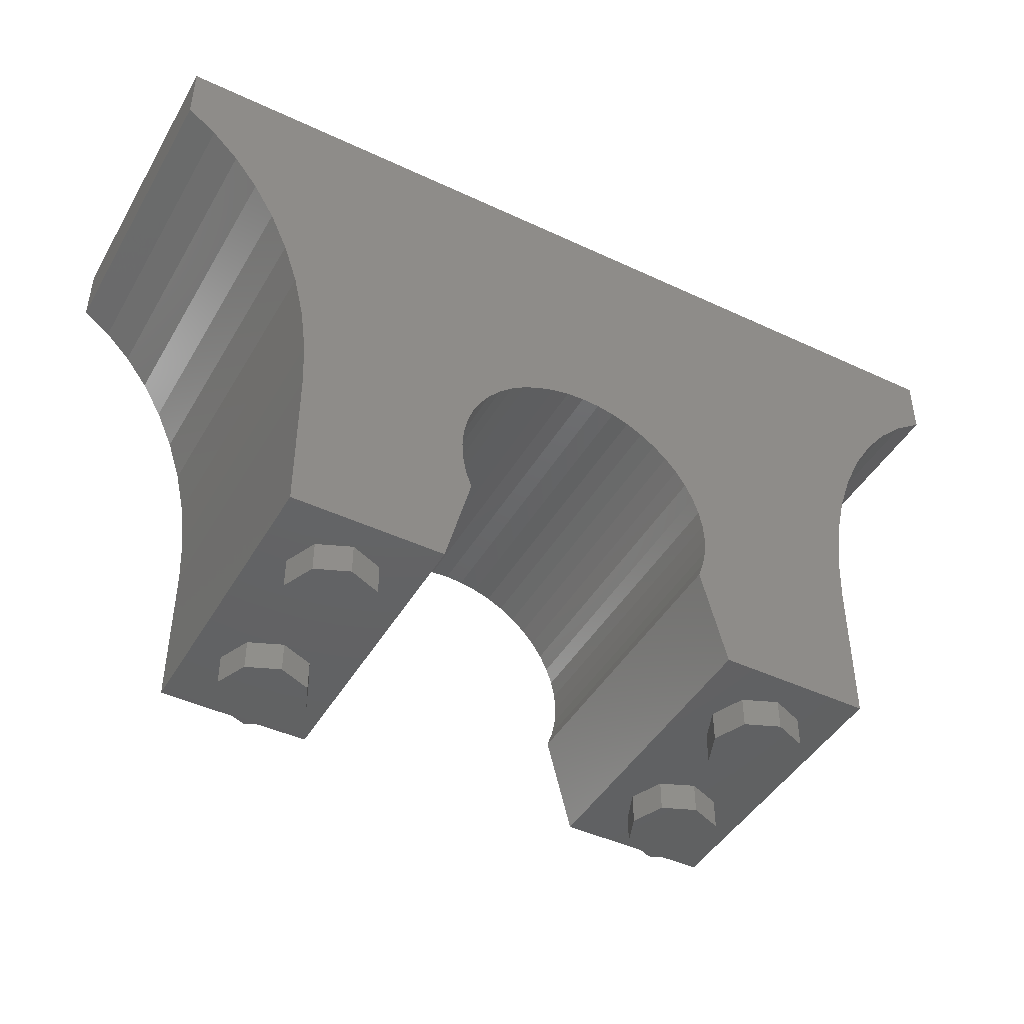
<metadata>
{"format":"stl","ext":"stl","renderer":"f3d","projection":"perspective","resolution":1024,"background":"white","views":[{"elev":-44.8,"azim":-28.6,"up":"+Y"}]}
</metadata>
<code>
# stl→obj: 502 verts, 756 faces
v -2.4 2.88 0.8
v -2.4 2.56 0.8
v -1.6 2.705 0.8
v -2.4 2.56 -0.8
v -2.4 2.88 -0.8
v -1.6 2.705 -0.8
v 2.4 2.56 0.8
v 2.4 2.88 0.8
v 1.6 2.705 0.8
v 2.4 2.88 -0.8
v 2.4 2.56 -0.8
v 1.6 2.705 -0.8
v -2.24 2.56 -0.64
v -1.44 2.705 -0.64
v -2.24 2.88 -0.64
v -1.44 2.705 0.64
v -2.24 2.56 0.64
v -2.24 2.88 0.64
v 1.44 2.705 -0.64
v 2.24 2.56 -0.64
v 2.24 2.88 -0.64
v 2.24 2.56 0.64
v 1.44 2.705 0.64
v 2.24 2.88 0.64
v 0.72 1.52 0.8
v -0 1.52 0.8
v 0.09398 1.514 0.8
v 0.1863 1.495 0.8
v 0.2755 1.465 0.8
v 0.36 1.424 0.8
v 0.4383 1.371 0.8
v 0.5091 1.309 0.8
v 0.5712 1.238 0.8
v 0.6235 1.16 0.8
v 0.6652 1.076 0.8
v 0.6955 0.9863 0.8
v 0.7138 0.894 0.8
v 0.72 0.8 0.8
v -0.72 1.52 0.8
v -0.72 0.8 0.8
v -0.7138 0.894 0.8
v -0.6955 0.9863 0.8
v -0.6652 1.076 0.8
v -0.6235 1.16 0.8
v -0.5712 1.238 0.8
v -0.5091 1.309 0.8
v -0.4383 1.371 0.8
v -0.36 1.424 0.8
v -0.2755 1.465 0.8
v -0.1863 1.495 0.8
v -0.09398 1.514 0.8
v -0 1.52 -0.8
v -0.09398 1.514 -0.8
v -0.72 1.52 -0.8
v -0.1863 1.495 -0.8
v -0.2755 1.465 -0.8
v -0.36 1.424 -0.8
v -0.4383 1.371 -0.8
v -0.5091 1.309 -0.8
v -0.5712 1.238 -0.8
v -0.6235 1.16 -0.8
v -0.6652 1.076 -0.8
v -0.6955 0.9863 -0.8
v -0.7138 0.894 -0.8
v -0.72 0.8 -0.8
v 0.72 0.8 -0.8
v 0.7138 0.894 -0.8
v 0.72 1.52 -0.8
v 0.6955 0.9863 -0.8
v 0.6652 1.076 -0.8
v 0.6235 1.16 -0.8
v 0.5712 1.238 -0.8
v 0.5091 1.309 -0.8
v 0.4383 1.371 -0.8
v 0.36 1.424 -0.8
v 0.2755 1.465 -0.8
v 0.1863 1.495 -0.8
v 0.09398 1.514 -0.8
v -0.6652 0.5245 0.8
v -0.6955 0.6137 0.8
v -0.9407 1.19 0.8
v -0.7138 0.706 0.8
v -0.9407 1.19 -0.8
v -0.7138 0.706 -0.8
v -0.6955 0.6137 -0.8
v -0.6652 0.5245 -0.8
v 0.9407 1.19 0.8
v 0.7138 0.706 0.8
v 0.6955 0.6137 0.8
v 0.6652 0.5245 0.8
v 0.6652 0.5245 -0.8
v 0.6955 0.6137 -0.8
v 0.9407 1.19 -0.8
v 0.7138 0.706 -0.8
v -2.248 2.45 0.8
v -2.107 2.311 0.8
v -1.98 2.147 0.8
v -1.868 1.96 0.8
v -1.774 1.752 0.8
v -1.699 1.529 0.8
v -1.644 1.293 0.8
v -1.611 1.049 0.8
v -1.6 0.8 0.8
v -1.6 0.8 -0.8
v -1.611 1.049 -0.8
v -1.644 1.293 -0.8
v -1.699 1.529 -0.8
v -1.774 1.752 -0.8
v -1.868 1.96 -0.8
v -1.98 2.147 -0.8
v -2.107 2.311 -0.8
v -2.248 2.45 -0.8
v 1.6 0.8 0.8
v 1.611 1.049 0.8
v 1.644 1.293 0.8
v 1.699 1.529 0.8
v 1.774 1.752 0.8
v 1.868 1.96 0.8
v 1.98 2.147 0.8
v 2.107 2.311 0.8
v 2.248 2.45 0.8
v 2.248 2.45 -0.8
v 2.107 2.311 -0.8
v 1.98 2.147 -0.8
v 1.868 1.96 -0.8
v 1.774 1.752 -0.8
v 1.699 1.529 -0.8
v 1.644 1.293 -0.8
v 1.611 1.049 -0.8
v 1.6 0.8 -0.8
v -1.82 2.147 -0.64
v -1.539 1.529 -0.64
v -1.44 0.8 -0.64
v -1.44 0.8 0.64
v -1.539 1.529 0.64
v -1.82 2.147 0.64
v 1.44 0.8 -0.64
v 1.539 1.529 -0.64
v 1.82 2.147 -0.64
v 1.82 2.147 0.64
v 1.539 1.529 0.64
v 1.44 0.8 0.64
v 0.88 1.68 -0.64
v -0 1.68 -0.64
v 0.3368 1.613 -0.64
v 0.6223 1.422 -0.64
v 0.813 1.137 -0.64
v 0.88 0.8 -0.64
v -0.88 1.68 -0.64
v -0.88 0.8 -0.64
v -0.813 1.137 -0.64
v -0.6223 1.422 -0.64
v -0.3368 1.613 -0.64
v -0 1.68 0.64
v -0.3368 1.613 0.64
v -0.88 1.68 0.64
v -0.6223 1.422 0.64
v -0.813 1.137 0.64
v -0.88 0.8 0.64
v 0.88 0.8 0.64
v 0.813 1.137 0.64
v 0.88 1.68 0.64
v 0.6223 1.422 0.64
v 0.3368 1.613 0.64
v -1.2 -0.16 -0.16
v -1.2 0 -0.16
v -1.37 0 -0.2303
v -1.37 -0.16 -0.2303
v -1.44 0 -0.4
v -1.44 -0.16 -0.4
v -1.37 0 -0.5697
v -1.37 -0.16 -0.5697
v -1.2 0 -0.64
v -1.2 -0.16 -0.64
v -1.03 0 -0.5697
v -1.03 -0.16 -0.5697
v -0.96 0 -0.4
v -0.96 -0.16 -0.4
v -1.03 0 -0.2303
v -1.03 -0.16 -0.2303
v -1.2 -0.16 0.64
v -1.2 0 0.64
v -1.37 0 0.5697
v -1.37 -0.16 0.5697
v -1.44 0 0.4
v -1.44 -0.16 0.4
v -1.37 0 0.2303
v -1.37 -0.16 0.2303
v -1.2 0 0.16
v -1.2 -0.16 0.16
v -1.03 0 0.2303
v -1.03 -0.16 0.2303
v -0.96 0 0.4
v -0.96 -0.16 0.4
v -1.03 0 0.5697
v -1.03 -0.16 0.5697
v 0.24 2.88 0
v 0.32 2.88 0
v 0.2263 2.88 -0.2263
v 0.1697 2.88 -0.1697
v 0 2.88 -0.32
v 0 2.88 -0.24
v -0.2263 2.88 -0.2263
v -0.1697 2.88 -0.1697
v -0.32 2.88 -0
v -0.24 2.88 -0
v -0.2263 2.88 0.2263
v -0.1697 2.88 0.1697
v -0 2.88 0.32
v -0 2.88 0.24
v 0.2263 2.88 0.2263
v 0.1697 2.88 0.1697
v 0.32 1.6 0
v 0.2263 1.6 -0.2263
v 0 1.6 -0.32
v -0.2263 1.6 -0.2263
v -0.32 1.6 -0
v -0.2263 1.6 0.2263
v -0 1.6 0.32
v 0.2263 1.6 0.2263
v 0.24 1.6 0
v 0.1697 1.6 -0.1697
v 0 1.6 -0.24
v -0.1697 1.6 -0.1697
v -0.24 1.6 -0
v -0.1697 1.6 0.1697
v -0 1.6 0.24
v 0.1697 1.6 0.1697
v -1.6 0 0.8
v -0.8 0 0.8
v -0.8 0 -0.8
v -1.6 0 -0.8
v 1.6 0 -0.8
v 0.8 0 -0.8
v 0.8 0 0.8
v 1.6 0 0.8
v -0.96 0.16 -0.64
v -1.44 0.16 -0.64
v 0.96 0.16 -0.64
v 1.44 0.16 -0.64
v -0.96 0.16 0.64
v -1.44 0.16 0.64
v 0.96 0.16 0.64
v 1.44 0.16 0.64
v -0.04 1.64 -0.64
v -0.04 1.64 -0.304
v -0.04 2.68 -0.304
v -0.04 2.68 -0.64
v 0.04 1.64 -0.304
v 0.04 1.64 -0.64
v 0.04 2.68 -0.64
v 0.04 2.68 -0.304
v -0.04 2.68 0.304
v -0.04 2.68 0.64
v 0.04 2.68 0.64
v 0.04 2.68 0.304
v 0.04 1.64 0.64
v 0.04 1.64 0.304
v -0.04 1.64 0.304
v -0.04 1.64 0.64
v 1.04 2.88 0
v 1.12 2.88 0
v 1.026 2.88 -0.2263
v 0.9697 2.88 -0.1697
v 0.8 2.88 -0.32
v 0.8 2.88 -0.24
v 0.5737 2.88 -0.2263
v 0.6303 2.88 -0.1697
v 0.48 2.88 -0
v 0.56 2.88 -0
v 0.5737 2.88 0.2263
v 0.6303 2.88 0.1697
v 0.8 2.88 0.32
v 0.8 2.88 0.24
v 1.026 2.88 0.2263
v 0.9697 2.88 0.1697
v 1.12 1.44 0
v 1.026 1.44 -0.2263
v 0.8 1.44 -0.32
v 0.5737 1.44 -0.2263
v 0.48 1.44 -0
v 0.5737 1.44 0.2263
v 0.8 1.44 0.32
v 1.026 1.44 0.2263
v 1.04 1.44 0
v 0.9697 1.44 -0.1697
v 0.8 1.44 -0.24
v 0.6303 1.44 -0.1697
v 0.56 1.44 -0
v 0.6303 1.44 0.1697
v 0.8 1.44 0.24
v 0.9697 1.44 0.1697
v -1.04 1.44 0
v -1.04 2.88 0
v -0.9697 2.88 0.1697
v -0.9697 1.44 0.1697
v -0.8 2.88 0.24
v -0.8 1.44 0.24
v -0.6303 2.88 0.1697
v -0.6303 1.44 0.1697
v -0.56 2.88 -0
v -0.56 1.44 -0
v -0.6303 2.88 -0.1697
v -0.6303 1.44 -0.1697
v -0.8 2.88 -0.24
v -0.8 1.44 -0.24
v -0.9697 2.88 -0.1697
v -0.9697 1.44 -0.1697
v -1.12 2.88 0
v -1.12 1.44 0
v -1.026 1.44 0.2263
v -1.026 2.88 0.2263
v -0.8 1.44 0.32
v -0.8 2.88 0.32
v -0.5737 1.44 0.2263
v -0.5737 2.88 0.2263
v -0.48 1.44 -0
v -0.48 2.88 -0
v -0.5737 1.44 -0.2263
v -0.5737 2.88 -0.2263
v -0.8 1.44 -0.32
v -0.8 2.88 -0.32
v -1.026 1.44 -0.2263
v -1.026 2.88 -0.2263
v -0.8 0.16 0.24
v -0.8918 0.16 0.2217
v -0.8918 1.44 0.2217
v -0.9697 0.16 0.1697
v -1.022 0.16 0.09184
v -1.022 1.44 0.09184
v -1.04 0.16 -0
v -1.04 1.44 -0
v -1.022 0.16 -0.09184
v -1.022 1.44 -0.09184
v -0.9697 0.16 -0.1697
v -0.8918 0.16 -0.2217
v -0.8918 1.44 -0.2217
v -0.8 0.16 -0.24
v -0.8 0.16 -0.32
v -0.9225 0.16 -0.2956
v -0.9225 1.44 -0.2956
v -1.026 0.16 -0.2263
v -1.096 0.16 -0.1225
v -1.096 1.44 -0.1225
v -1.12 0.16 -0
v -1.12 1.44 -0
v -1.096 0.16 0.1225
v -1.096 1.44 0.1225
v -1.026 0.16 0.2263
v -0.9225 0.16 0.2956
v -0.9225 1.44 0.2956
v -0.8 0.16 0.32
v -0.76 2.68 -0.304
v -0.76 2.68 -0.64
v -0.84 2.68 -0.64
v -0.84 2.68 -0.304
v -0.84 0.96 -0.64
v -0.84 0.96 -0.304
v -0.76 0.96 -0.304
v -0.76 0.96 -0.64
v -0.76 0.96 0.64
v -0.76 0.96 0.304
v -0.76 2.68 0.304
v -0.76 2.68 0.64
v -0.84 0.96 0.304
v -0.84 0.96 0.64
v -0.84 2.68 0.64
v -0.84 2.68 0.304
v 0.8 0.16 -0.24
v 0.8918 0.16 -0.2217
v 0.8918 1.44 -0.2217
v 0.9697 0.16 -0.1697
v 1.022 0.16 -0.09184
v 1.022 1.44 -0.09184
v 1.04 0.16 -0
v 1.04 1.44 -0
v 1.022 0.16 0.09184
v 1.022 1.44 0.09184
v 0.9697 0.16 0.1697
v 0.8918 0.16 0.2217
v 0.8918 1.44 0.2217
v 0.8 0.16 0.24
v 0.8 0.16 0.32
v 0.9225 0.16 0.2956
v 0.9225 1.44 0.2956
v 1.026 0.16 0.2263
v 1.096 0.16 0.1225
v 1.096 1.44 0.1225
v 1.12 0.16 -0
v 1.12 1.44 -0
v 1.096 0.16 -0.1225
v 1.096 1.44 -0.1225
v 1.026 0.16 -0.2263
v 0.9225 0.16 -0.2956
v 0.9225 1.44 -0.2956
v 0.8 0.16 -0.32
v 0.76 0.96 -0.64
v 0.76 0.96 -0.304
v 0.76 2.68 -0.304
v 0.76 2.68 -0.64
v 0.84 0.96 -0.304
v 0.84 0.96 -0.64
v 0.84 2.68 -0.64
v 0.84 2.68 -0.304
v 0.76 2.68 0.304
v 0.76 2.68 0.64
v 0.84 2.68 0.64
v 0.84 2.68 0.304
v 0.84 0.96 0.64
v 0.84 0.96 0.304
v 0.76 0.96 0.304
v 0.76 0.96 0.64
v 0 1.52 -0.8
v 0 1.52 0.8
v 1.2 -0.16 -0.16
v 1.2 0 -0.16
v 1.03 0 -0.2303
v 1.03 -0.16 -0.2303
v 0.96 0 -0.4
v 0.96 -0.16 -0.4
v 1.03 0 -0.5697
v 1.03 -0.16 -0.5697
v 1.2 0 -0.64
v 1.2 -0.16 -0.64
v 1.37 0 -0.5697
v 1.37 -0.16 -0.5697
v 1.44 0 -0.4
v 1.44 -0.16 -0.4
v 1.37 0 -0.2303
v 1.37 -0.16 -0.2303
v 1.2 -0.16 0.64
v 1.2 0 0.64
v 1.03 0 0.5697
v 1.03 -0.16 0.5697
v 0.96 0 0.4
v 0.96 -0.16 0.4
v 1.03 0 0.2303
v 1.03 -0.16 0.2303
v 1.2 0 0.16
v 1.2 -0.16 0.16
v 1.37 0 0.2303
v 1.37 -0.16 0.2303
v 1.44 0 0.4
v 1.44 -0.16 0.4
v 1.37 0 0.5697
v 1.37 -0.16 0.5697
v -0.56 1.44 0
v -0.5783 1.44 0.09184
v -0.5783 1.41 0.09184
v -0.6303 1.323 0.1697
v -0.7082 1.44 0.2217
v -0.7082 1.193 0.2217
v -0.8 1.04 0.24
v -0.5783 1.41 -0.09184
v -0.5783 1.44 -0.09184
v -0.6303 1.323 -0.1697
v -0.7082 1.193 -0.2217
v -0.7082 1.44 -0.2217
v -0.8 1.04 -0.24
v -0.48 1.44 0
v -0.5044 1.44 -0.1225
v -0.5044 1.41 -0.1225
v -0.5737 1.323 -0.2263
v -0.6775 1.44 -0.2956
v -0.6775 1.193 -0.2956
v -0.8 1.04 -0.32
v -0.5044 1.41 0.1225
v -0.5044 1.44 0.1225
v -0.5737 1.323 0.2263
v -0.6775 1.193 0.2956
v -0.6775 1.44 0.2956
v -0.8 1.04 0.32
v 0.56 1.44 0
v 0.5783 1.41 0.09184
v 0.5783 1.44 0.09184
v 0.6303 1.323 0.1697
v 0.7082 1.193 0.2217
v 0.7082 1.44 0.2217
v 0.8 1.04 0.24
v 0.5783 1.44 -0.09184
v 0.5783 1.41 -0.09184
v 0.6303 1.323 -0.1697
v 0.7082 1.44 -0.2217
v 0.7082 1.193 -0.2217
v 0.8 1.04 -0.24
v 0.48 1.44 0
v 0.5044 1.41 -0.1225
v 0.5044 1.44 -0.1225
v 0.5737 1.323 -0.2263
v 0.6775 1.193 -0.2956
v 0.6775 1.44 -0.2956
v 0.8 1.04 -0.32
v 0.5044 1.44 0.1225
v 0.5044 1.41 0.1225
v 0.5737 1.323 0.2263
v 0.6775 1.44 0.2956
v 0.6775 1.193 0.2956
v 0.8 1.04 0.32
v -1.2 -0.16 -0.4
v -1.2 -0.16 0.4
v 1.2 -0.16 -0.4
v 1.2 -0.16 0.4
f 1 2 3
f 4 5 6
f 7 8 9
f 10 11 12
f 13 14 15
f 16 17 18
f 19 20 21
f 22 23 24
f 25 26 27
f 25 27 28
f 25 28 29
f 25 29 30
f 25 30 31
f 25 31 32
f 25 32 33
f 25 33 34
f 25 34 35
f 25 35 36
f 25 36 37
f 25 37 38
f 39 40 41
f 39 41 42
f 39 42 43
f 39 43 44
f 39 44 45
f 39 45 46
f 39 46 47
f 39 47 48
f 39 48 49
f 39 49 50
f 39 50 51
f 39 51 26
f 52 53 54
f 53 55 54
f 55 56 54
f 56 57 54
f 57 58 54
f 58 59 54
f 59 60 54
f 60 61 54
f 61 62 54
f 62 63 54
f 63 64 54
f 64 65 54
f 66 67 68
f 67 69 68
f 69 70 68
f 70 71 68
f 71 72 68
f 72 73 68
f 73 74 68
f 74 75 68
f 75 76 68
f 76 77 68
f 77 78 68
f 78 52 68
f 79 80 81
f 80 82 81
f 82 40 81
f 83 65 84
f 83 84 85
f 83 85 86
f 87 38 88
f 87 88 89
f 87 89 90
f 91 92 93
f 92 94 93
f 94 66 93
f 3 2 95
f 3 95 96
f 3 96 97
f 3 97 98
f 3 98 99
f 3 99 100
f 3 100 101
f 3 101 102
f 3 102 103
f 104 105 6
f 105 106 6
f 106 107 6
f 107 108 6
f 108 109 6
f 109 110 6
f 110 111 6
f 111 112 6
f 112 4 6
f 113 114 9
f 114 115 9
f 115 116 9
f 116 117 9
f 117 118 9
f 118 119 9
f 119 120 9
f 120 121 9
f 121 7 9
f 12 11 122
f 12 122 123
f 12 123 124
f 12 124 125
f 12 125 126
f 12 126 127
f 12 127 128
f 12 128 129
f 12 129 130
f 14 13 131
f 14 131 132
f 14 132 133
f 134 135 16
f 135 136 16
f 136 17 16
f 137 138 19
f 138 139 19
f 139 20 19
f 23 22 140
f 23 140 141
f 23 141 142
f 143 144 145
f 143 145 146
f 143 146 147
f 143 147 148
f 149 150 151
f 149 151 152
f 149 152 153
f 149 153 144
f 154 155 156
f 155 157 156
f 157 158 156
f 158 159 156
f 160 161 162
f 161 163 162
f 163 164 162
f 164 154 162
f 165 166 167
f 165 167 168
f 168 167 169
f 168 169 170
f 170 169 171
f 170 171 172
f 172 171 173
f 172 173 174
f 174 173 175
f 174 175 176
f 176 175 177
f 176 177 178
f 178 177 179
f 178 179 180
f 180 179 166
f 180 166 165
f 181 182 183
f 181 183 184
f 184 183 185
f 184 185 186
f 186 185 187
f 186 187 188
f 188 187 189
f 188 189 190
f 190 189 191
f 190 191 192
f 192 191 193
f 192 193 194
f 194 193 195
f 194 195 196
f 196 195 182
f 196 182 181
f 197 198 199
f 197 199 200
f 200 199 201
f 200 201 202
f 202 201 203
f 202 203 204
f 204 203 205
f 204 205 206
f 206 205 207
f 206 207 208
f 208 207 209
f 208 209 210
f 210 209 211
f 210 211 212
f 212 211 198
f 212 198 197
f 198 213 214
f 198 214 199
f 199 214 215
f 199 215 201
f 201 215 216
f 201 216 203
f 203 216 217
f 203 217 205
f 205 217 218
f 205 218 207
f 207 218 219
f 207 219 209
f 209 219 220
f 209 220 211
f 211 220 213
f 211 213 198
f 221 197 200
f 221 200 222
f 222 200 202
f 222 202 223
f 223 202 204
f 223 204 224
f 224 204 206
f 224 206 225
f 225 206 208
f 225 208 226
f 226 208 210
f 226 210 227
f 227 210 212
f 227 212 228
f 228 212 197
f 228 197 221
f 21 24 8
f 21 8 10
f 21 10 5
f 21 5 15
f 15 5 1
f 15 1 18
f 1 8 24
f 1 24 18
f 229 230 79
f 229 79 103
f 103 79 81
f 103 81 3
f 39 3 81
f 39 81 40
f 86 231 232
f 86 232 104
f 83 86 104
f 83 104 6
f 83 6 54
f 83 54 65
f 233 234 91
f 233 91 130
f 130 91 93
f 130 93 12
f 68 12 93
f 68 93 66
f 68 54 6
f 68 6 12
f 90 235 236
f 90 236 113
f 87 90 113
f 87 113 9
f 87 9 25
f 87 25 38
f 3 39 25
f 3 25 9
f 3 9 8
f 3 8 1
f 10 12 6
f 10 6 5
f 237 150 133
f 237 133 238
f 133 150 149
f 133 149 14
f 137 148 239
f 137 239 240
f 143 148 137
f 143 137 19
f 149 143 19
f 149 19 14
f 134 159 241
f 134 241 242
f 156 159 134
f 156 134 16
f 243 160 142
f 243 142 244
f 142 160 162
f 142 162 23
f 15 14 19
f 15 19 21
f 23 162 156
f 23 156 16
f 23 16 18
f 23 18 24
f 245 246 247
f 245 247 248
f 249 250 251
f 249 251 252
f 252 251 248
f 252 248 247
f 253 254 255
f 253 255 256
f 256 255 257
f 256 257 258
f 254 253 259
f 254 259 260
f 261 262 263
f 261 263 264
f 264 263 265
f 264 265 266
f 266 265 267
f 266 267 268
f 268 267 269
f 268 269 270
f 270 269 271
f 270 271 272
f 272 271 273
f 272 273 274
f 274 273 275
f 274 275 276
f 276 275 262
f 276 262 261
f 262 277 278
f 262 278 263
f 263 278 279
f 263 279 265
f 265 279 280
f 265 280 267
f 267 280 281
f 267 281 269
f 269 281 282
f 269 282 271
f 271 282 283
f 271 283 273
f 273 283 284
f 273 284 275
f 275 284 277
f 275 277 262
f 285 261 264
f 285 264 286
f 286 264 266
f 286 266 287
f 287 266 268
f 287 268 288
f 288 268 270
f 288 270 289
f 289 270 272
f 289 272 290
f 290 272 274
f 290 274 291
f 291 274 276
f 291 276 292
f 292 276 261
f 292 261 285
f 293 294 295
f 293 295 296
f 296 295 297
f 296 297 298
f 298 297 299
f 298 299 300
f 300 299 301
f 300 301 302
f 302 301 303
f 302 303 304
f 304 303 305
f 304 305 306
f 306 305 307
f 306 307 308
f 308 307 294
f 308 294 293
f 309 310 311
f 309 311 312
f 312 311 313
f 312 313 314
f 314 313 315
f 314 315 316
f 316 315 317
f 316 317 318
f 318 317 319
f 318 319 320
f 320 319 321
f 320 321 322
f 322 321 323
f 322 323 324
f 324 323 310
f 324 310 309
f 294 309 312
f 294 312 295
f 295 312 314
f 295 314 297
f 297 314 316
f 297 316 299
f 299 316 318
f 299 318 301
f 301 318 320
f 301 320 303
f 303 320 322
f 303 322 305
f 305 322 324
f 305 324 307
f 307 324 309
f 307 309 294
f 298 325 326
f 298 326 327
f 327 326 328
f 327 328 296
f 296 328 329
f 296 329 330
f 330 329 331
f 330 331 332
f 332 331 333
f 332 333 334
f 334 333 335
f 334 335 308
f 308 335 336
f 308 336 337
f 337 336 338
f 337 338 306
f 321 339 340
f 321 340 341
f 341 340 342
f 341 342 323
f 323 342 343
f 323 343 344
f 344 343 345
f 344 345 346
f 346 345 347
f 346 347 348
f 348 347 349
f 348 349 311
f 311 349 350
f 311 350 351
f 351 350 352
f 351 352 313
f 353 354 355
f 353 355 356
f 356 355 357
f 356 357 358
f 354 353 359
f 354 359 360
f 361 362 363
f 361 363 364
f 365 366 367
f 365 367 368
f 368 367 364
f 368 364 363
f 287 369 370
f 287 370 371
f 371 370 372
f 371 372 286
f 286 372 373
f 286 373 374
f 374 373 375
f 374 375 376
f 376 375 377
f 376 377 378
f 378 377 379
f 378 379 292
f 292 379 380
f 292 380 381
f 381 380 382
f 381 382 291
f 283 383 384
f 283 384 385
f 385 384 386
f 385 386 284
f 284 386 387
f 284 387 388
f 388 387 389
f 388 389 390
f 390 389 391
f 390 391 392
f 392 391 393
f 392 393 278
f 278 393 394
f 278 394 395
f 395 394 396
f 395 396 279
f 397 398 399
f 397 399 400
f 401 402 403
f 401 403 404
f 404 403 400
f 404 400 399
f 405 406 407
f 405 407 408
f 408 407 409
f 408 409 410
f 406 405 411
f 406 411 412
f 2 1 5
f 2 5 4
f 11 10 8
f 11 8 7
f 15 18 17
f 15 17 13
f 24 21 20
f 24 20 22
f 235 234 233
f 235 233 236
f 229 232 231
f 229 231 230
f 79 86 85
f 79 85 80
f 80 85 84
f 80 84 82
f 82 84 65
f 82 65 40
f 40 65 64
f 40 64 41
f 41 64 63
f 41 63 42
f 42 63 62
f 42 62 43
f 43 62 61
f 43 61 44
f 44 61 60
f 44 60 45
f 45 60 59
f 45 59 46
f 46 59 58
f 46 58 47
f 47 58 57
f 47 57 48
f 48 57 56
f 48 56 49
f 49 56 55
f 49 55 50
f 50 55 53
f 50 53 51
f 51 53 413
f 51 413 414
f 414 413 78
f 414 78 27
f 27 78 77
f 27 77 28
f 28 77 76
f 28 76 29
f 29 76 75
f 29 75 30
f 30 75 74
f 30 74 31
f 31 74 73
f 31 73 32
f 32 73 72
f 32 72 33
f 33 72 71
f 33 71 34
f 34 71 70
f 34 70 35
f 35 70 69
f 35 69 36
f 36 69 67
f 36 67 37
f 37 67 66
f 37 66 38
f 38 66 94
f 38 94 88
f 88 94 92
f 88 92 89
f 89 92 91
f 89 91 90
f 2 4 112
f 2 112 95
f 95 112 111
f 95 111 96
f 96 111 110
f 96 110 97
f 97 110 109
f 97 109 98
f 98 109 108
f 98 108 99
f 99 108 107
f 99 107 100
f 100 107 106
f 100 106 101
f 101 106 105
f 101 105 102
f 102 105 104
f 102 104 103
f 232 229 103
f 232 103 104
f 79 230 231
f 79 231 86
f 113 130 129
f 113 129 114
f 114 129 128
f 114 128 115
f 115 128 127
f 115 127 116
f 116 127 126
f 116 126 117
f 117 126 125
f 117 125 118
f 118 125 124
f 118 124 119
f 119 124 123
f 119 123 120
f 120 123 122
f 120 122 121
f 121 122 11
f 121 11 7
f 130 113 236
f 130 236 233
f 134 133 132
f 134 132 135
f 135 132 131
f 135 131 136
f 136 131 13
f 136 13 17
f 133 134 242
f 133 242 238
f 159 150 237
f 159 237 241
f 22 20 139
f 22 139 140
f 140 139 138
f 140 138 141
f 141 138 137
f 141 137 142
f 244 240 239
f 244 239 243
f 240 244 142
f 240 142 137
f 243 239 148
f 243 148 160
f 160 148 147
f 160 147 161
f 161 147 146
f 161 146 163
f 163 146 145
f 163 145 164
f 164 145 144
f 164 144 154
f 154 144 153
f 154 153 155
f 155 153 152
f 155 152 157
f 157 152 151
f 157 151 158
f 158 151 150
f 158 150 159
f 91 234 235
f 91 235 90
f 241 237 238
f 241 238 242
f 415 416 417
f 415 417 418
f 418 417 419
f 418 419 420
f 420 419 421
f 420 421 422
f 422 421 423
f 422 423 424
f 424 423 425
f 424 425 426
f 426 425 427
f 426 427 428
f 428 427 429
f 428 429 430
f 430 429 416
f 430 416 415
f 431 432 433
f 431 433 434
f 434 433 435
f 434 435 436
f 436 435 437
f 436 437 438
f 438 437 439
f 438 439 440
f 440 439 441
f 440 441 442
f 442 441 443
f 442 443 444
f 444 443 445
f 444 445 446
f 446 445 432
f 446 432 431
f 447 447 448
f 447 448 449
f 448 449 300
f 449 300 450
f 300 450 451
f 450 451 452
f 451 452 298
f 452 298 453
f 447 447 454
f 447 454 455
f 454 455 456
f 455 456 304
f 456 304 457
f 304 457 458
f 457 458 459
f 458 459 306
f 460 460 461
f 460 461 462
f 461 462 319
f 462 319 463
f 319 463 464
f 463 464 465
f 464 465 321
f 465 321 466
f 460 460 467
f 460 467 468
f 467 468 469
f 468 469 315
f 469 315 470
f 315 470 471
f 470 471 472
f 471 472 313
f 473 473 474
f 473 474 475
f 474 475 476
f 475 476 290
f 476 290 477
f 290 477 478
f 477 478 479
f 478 479 291
f 473 473 480
f 473 480 481
f 480 481 288
f 481 288 482
f 288 482 483
f 482 483 484
f 483 484 287
f 484 287 485
f 486 486 487
f 486 487 488
f 487 488 489
f 488 489 280
f 489 280 490
f 280 490 491
f 490 491 492
f 491 492 279
f 486 486 493
f 486 493 494
f 493 494 282
f 494 282 495
f 282 495 496
f 495 496 497
f 496 497 283
f 497 283 498
f 499 165 168
f 499 168 170
f 499 170 172
f 499 172 174
f 499 174 176
f 499 176 178
f 499 178 180
f 499 180 165
f 500 181 184
f 500 184 186
f 500 186 188
f 500 188 190
f 500 190 192
f 500 192 194
f 500 194 196
f 500 196 181
f 501 415 418
f 501 418 420
f 501 420 422
f 501 422 424
f 501 424 426
f 501 426 428
f 501 428 430
f 501 430 415
f 502 431 434
f 502 434 436
f 502 436 438
f 502 438 440
f 502 440 442
f 502 442 444
f 502 444 446
f 502 446 431

</code>
